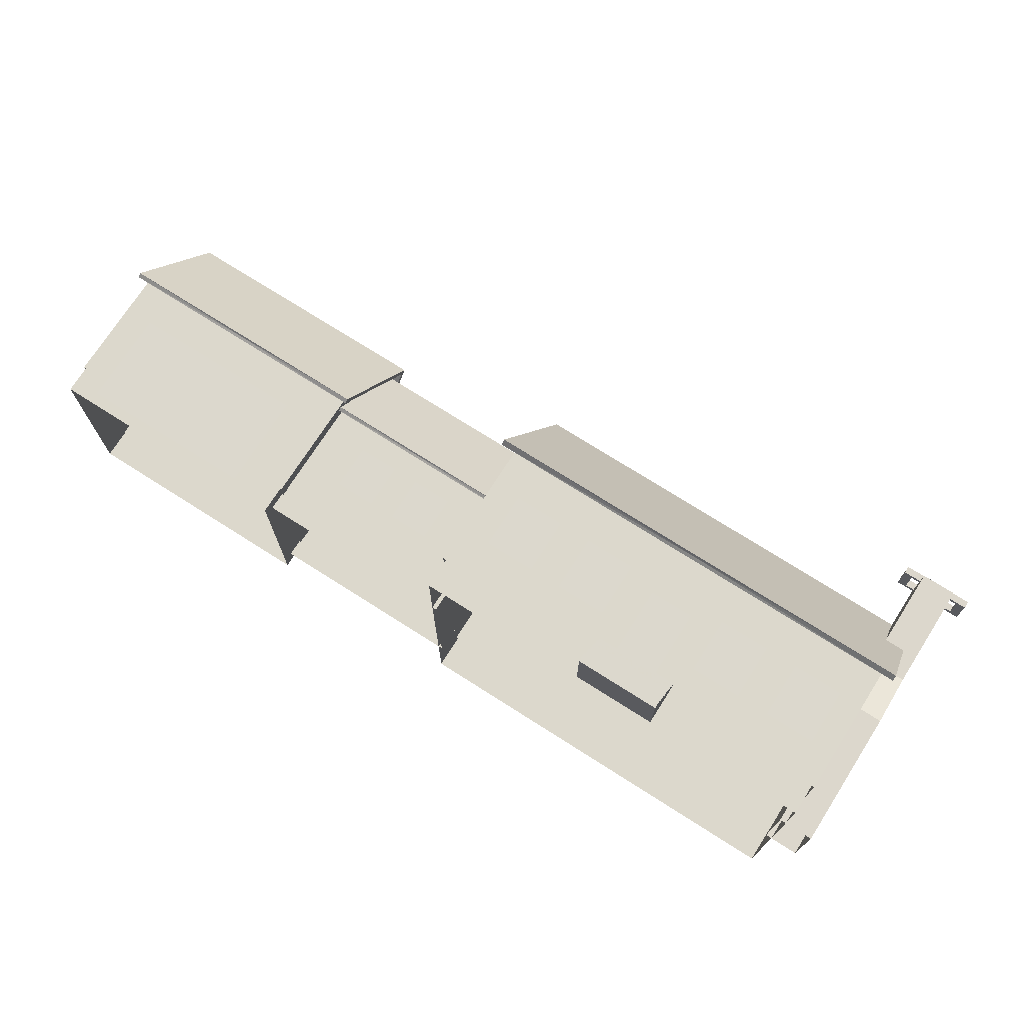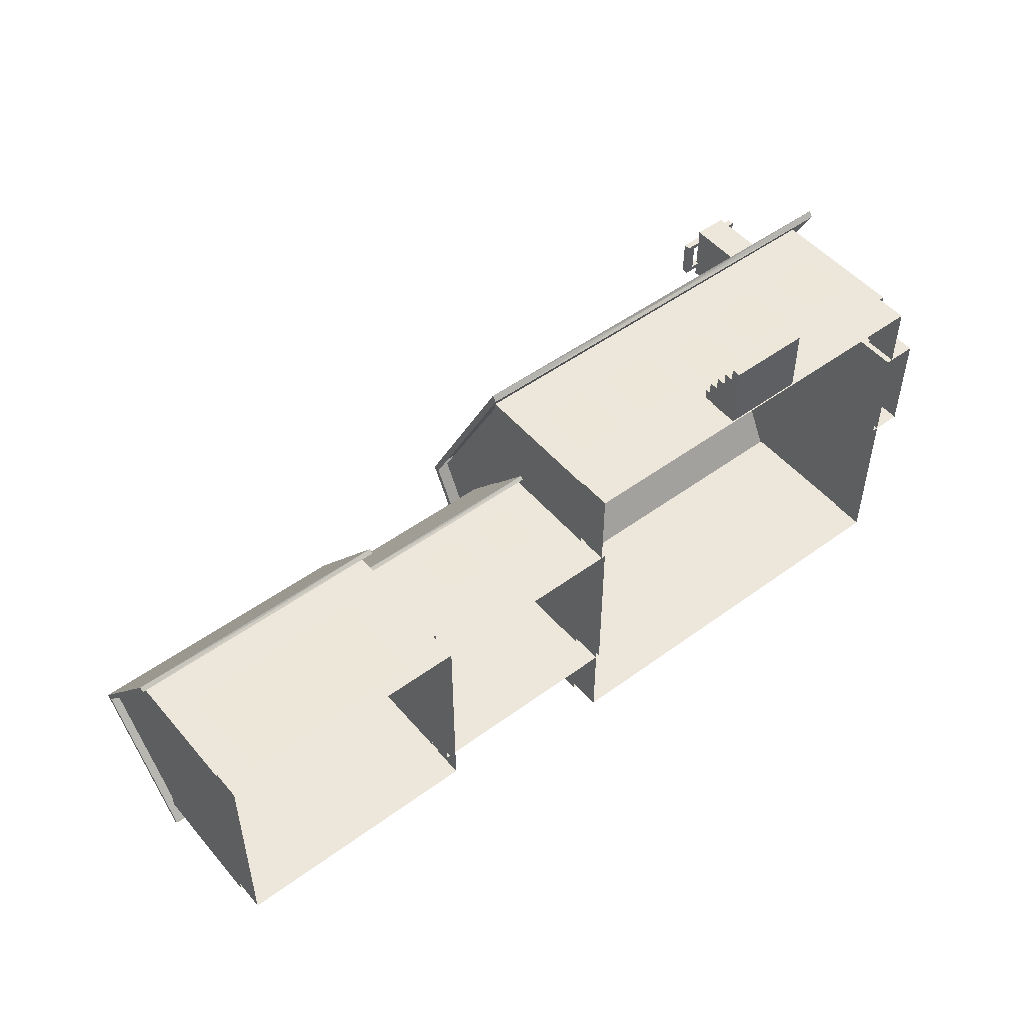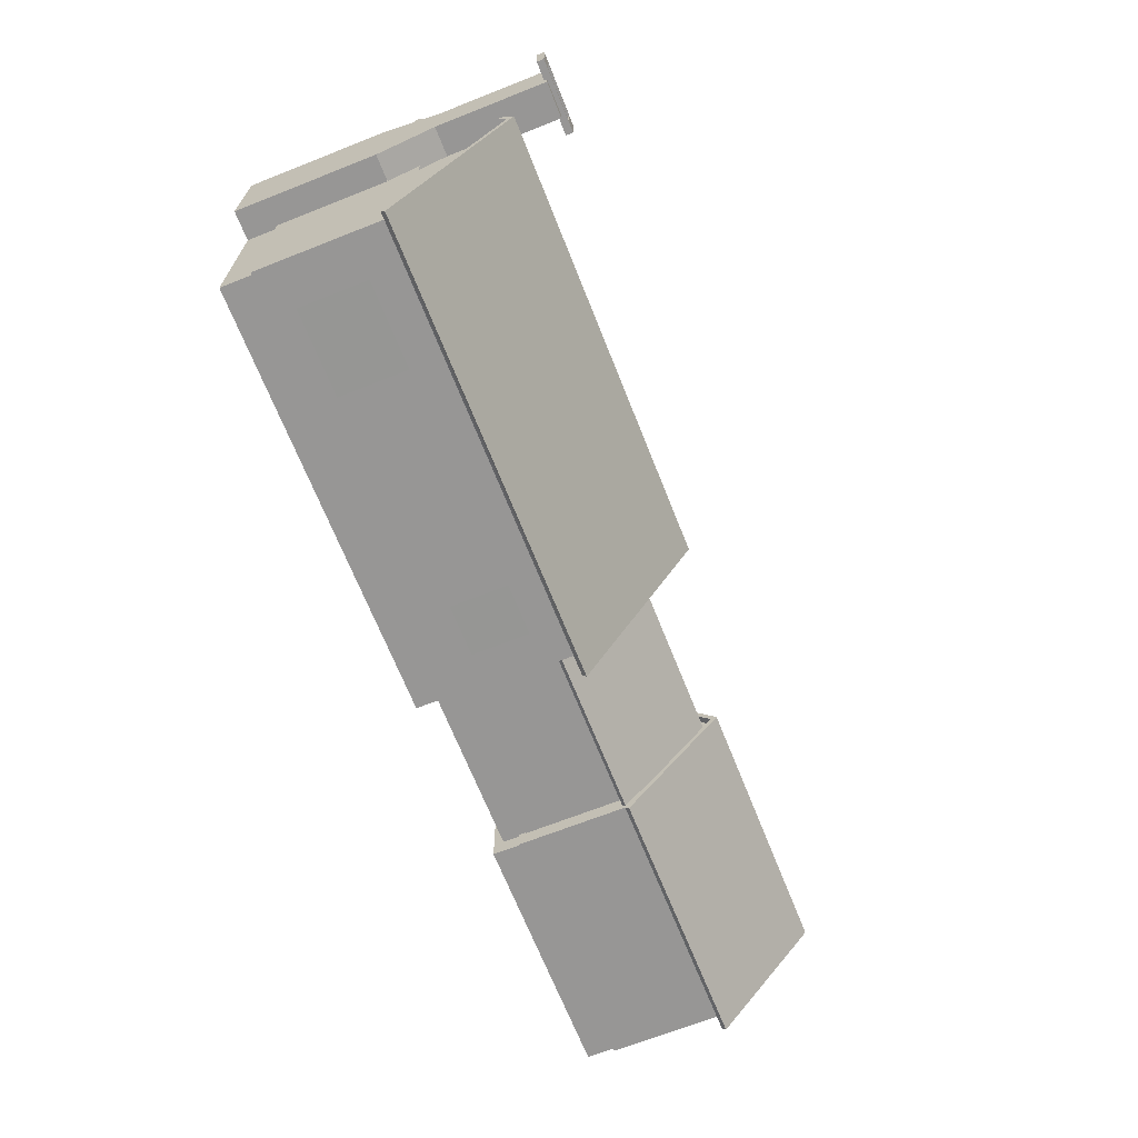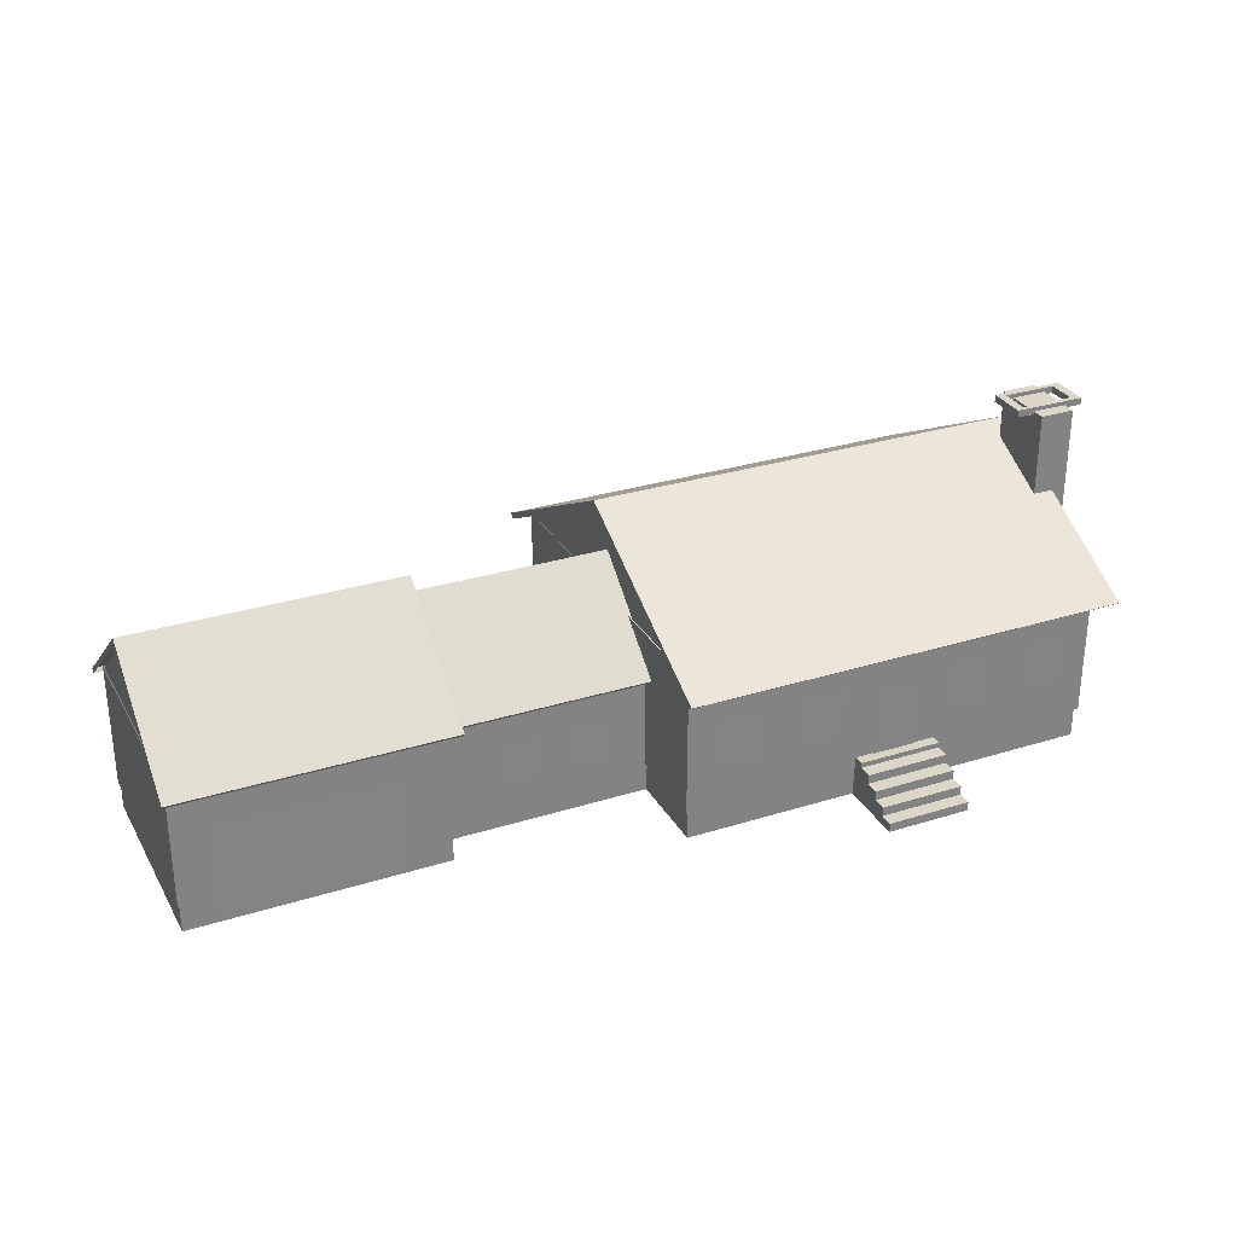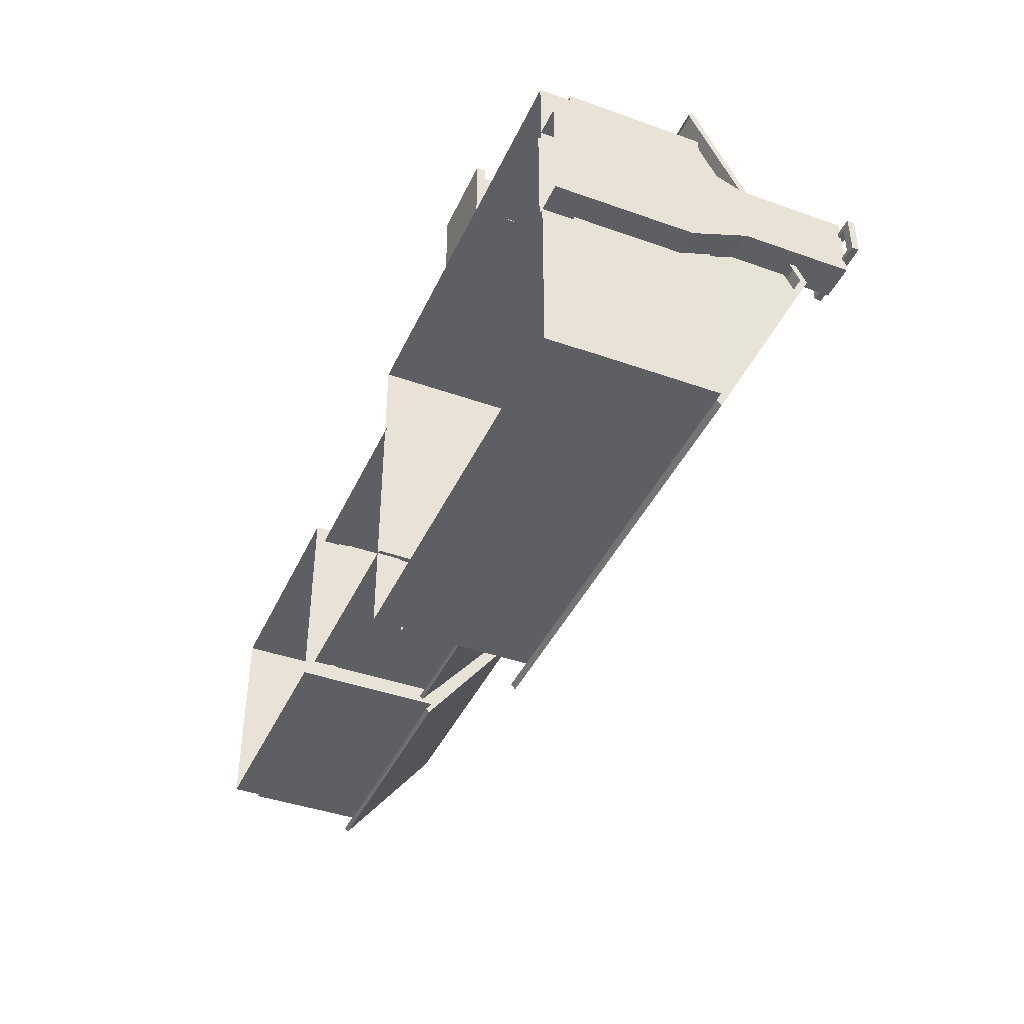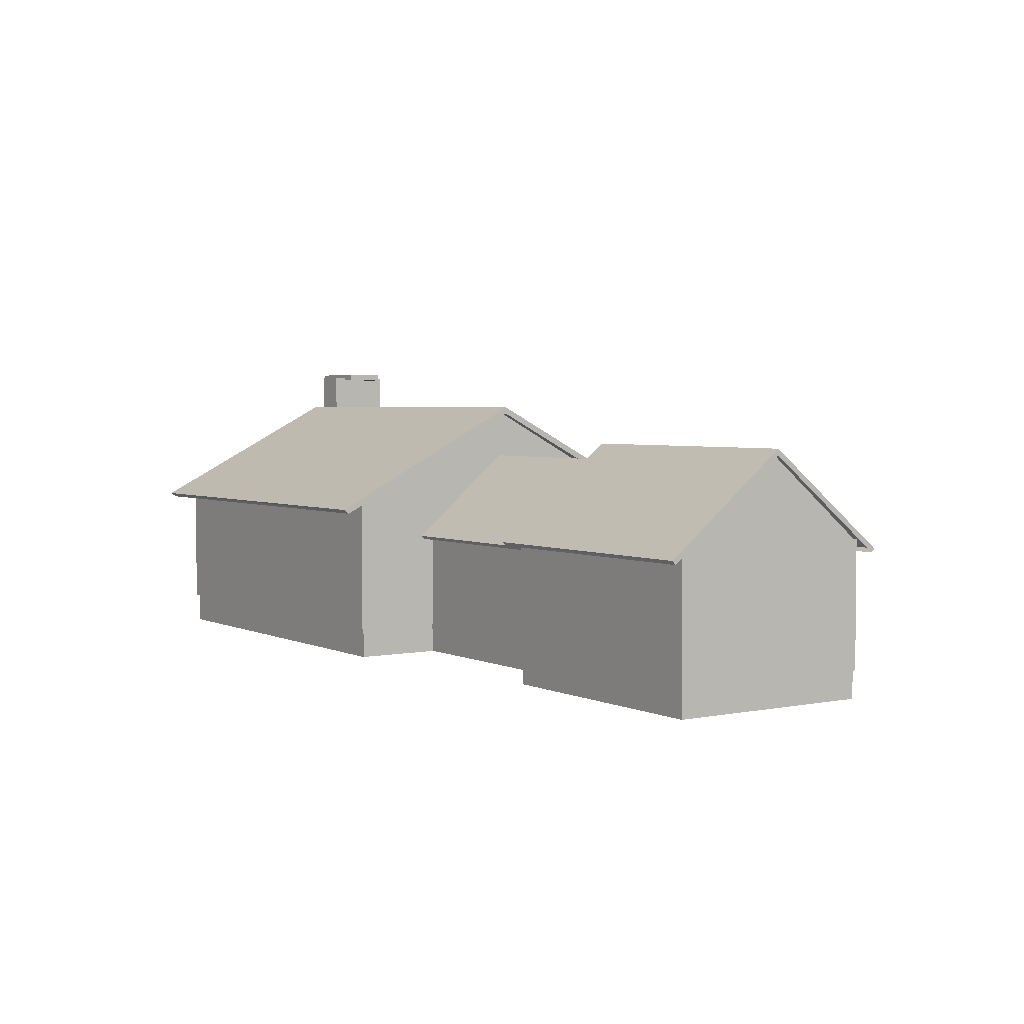
<metadata>
{"format":"obj","ext":"obj","renderer":"f3d","projection":"perspective","resolution":1024,"background":"white","views":[{"elev":72.7,"azim":32.5,"up":"+Z"},{"elev":50.3,"azim":-38.8,"up":"+Z"},{"elev":-67.9,"azim":111.6,"up":"+Z"},{"elev":29.7,"azim":-24.7,"up":"+Y"},{"elev":-41.5,"azim":66.7,"up":"+Z"},{"elev":3.4,"azim":-124.0,"up":"+Y"}]}
</metadata>
<code>
v 0.975 0.3515 0.3081
v 0.975 0.3443 0.3081
v 0.9659 0.3443 0.303
v 0.9659 0.3515 0.303
v 0.975 0.3515 0.2676
v 0.975 0.3444 0.2676
v 0.9659 0.3444 0.2726
v 0.9659 0.3515 0.2726
v 0.9021 0.3516 0.2676
v 0.9021 0.3444 0.2676
v 0.9112 0.3444 0.2727
v 0.9112 0.3516 0.2727
v 0.9021 0.3515 0.3081
v 0.9021 0.3443 0.3081
v 0.9112 0.3443 0.303
v 0.9112 0.3515 0.303
v 0.9564 0.1782 0.3457
v 0.9206 0.1782 0.3457
v 0.9206 0.1784 0.2311
v 0.9564 0.1784 0.2311
v 0.9564 0.03499 0.3455
v 0.9206 0.03499 0.3455
v 0.9206 0.03517 0.2309
v 0.9564 0.03517 0.2309
v 0.9564 0.2355 0.3224
v 0.9206 0.2355 0.3224
v 0.9206 0.2356 0.2545
v 0.9564 0.2356 0.2545
v 0.9564 0.1782 0.3452
v 0.9206 0.1782 0.3452
v 0.9206 0.1784 0.2315
v 0.9564 0.1784 0.2315
v 0.9564 0.3472 0.3218
v 0.9206 0.3472 0.3218
v 0.9206 0.3473 0.2551
v 0.9564 0.3473 0.2551
v 0.9564 0.2326 0.3216
v 0.9206 0.2326 0.3216
v 0.9206 0.2327 0.2549
v 0.9564 0.2327 0.2549
v 0.7685 0.1615 0.4186
v 0.7686 0.1042 0.4187
v 0.82 0.1616 0.4187
v 0.8202 0.1044 0.4188
v 0.8534 0.1615 0.4186
v 0.8535 0.1042 0.4187
v 0.905 0.1616 0.4187
v 0.9051 0.1044 0.4188
v 0.6096 0.1615 0.4186
v 0.6097 0.1042 0.4187
v 0.6611 0.1616 0.4187
v 0.6613 0.1044 0.4188
v 0.5247 0.1615 0.4186
v 0.5248 0.1042 0.4187
v 0.5762 0.1616 0.4187
v 0.5763 0.1044 0.4188
v 0.4935 0.1615 0.3399
v 0.4935 0.1042 0.34
v 0.4935 0.1615 0.3829
v 0.4935 0.1043 0.3829
v 0.4935 0.1615 0.2523
v 0.4935 0.1042 0.2524
v 0.4935 0.1615 0.2953
v 0.4935 0.1043 0.2953
v 0.6933 0.1496 0.4185
v 0.6935 0.07389 0.4187
v 0.7387 0.1497 0.4186
v 0.7389 0.074 0.4188
v 0.8871 0.1584 0.05245
v 0.8869 0.08971 0.05262
v 0.8012 0.1587 0.05267
v 0.801 0.08993 0.05284
v 0.5821 0.1616 0.05246
v 0.5819 0.1044 0.05261
v 0.5305 0.1618 0.05259
v 0.5304 0.1045 0.05274
v 0.6742 0.07831 0.4286
v 0.6742 0.07301 0.4286
v 0.6742 0.07302 0.4428
v 0.6742 0.06361 0.4429
v 0.6742 0.06362 0.4573
v 0.6742 0.05399 0.4573
v 0.6742 0.054 0.4716
v 0.6742 0.04459 0.4716
v 0.6742 0.0446 0.4856
v 0.6742 0.03539 0.4856
v 0.6743 0.03534 0.4163
v 0.6742 0.07801 0.4163
v 0.7601 0.07837 0.4286
v 0.7601 0.07307 0.4286
v 0.7601 0.07308 0.4429
v 0.7601 0.06367 0.4429
v 0.7601 0.06368 0.4574
v 0.7601 0.05405 0.4574
v 0.7601 0.05406 0.4716
v 0.7601 0.04465 0.4716
v 0.7601 0.04466 0.4857
v 0.7601 0.03545 0.4857
v 0.7602 0.0354 0.4164
v 0.7601 0.07807 0.4163
v 0.509 0.1659 0.1303
v 0.2799 0.1662 0.1305
v 0.2799 0.1628 0.1333
v 0.509 0.1625 0.1332
v 0.5091 0.2543 0.2355
v 0.28 0.2545 0.2357
v 0.28 0.2488 0.2357
v 0.5091 0.2485 0.2355
v 0.5091 0.1662 0.3408
v 0.28 0.1664 0.3409
v 0.28 0.163 0.3381
v 0.5091 0.1627 0.3379
v 0.3944 0.1649 0.1318
v 0.3946 0.1652 0.3394
v 0.5019 0.1728 0.3265
v 0.5018 0.2506 0.2356
v 0.5018 0.1726 0.1447
v 0.2871 0.173 0.3267
v 0.2871 0.2508 0.2357
v 0.287 0.1728 0.1448
v 0.5033 0.06021 0.1447
v 0.2856 0.06021 0.1447
v 0.2856 0.06021 0.3265
v 0.5033 0.06021 0.3265
v 0.5033 0.1748 0.1447
v 0.2856 0.1748 0.1447
v 0.2856 0.1748 0.3265
v 0.5033 0.1748 0.3265
v 0.5018 0.03525 0.1461
v 0.2871 0.03525 0.1461
v 0.2871 0.03525 0.3251
v 0.5018 0.03525 0.3251
v 0.5018 0.06389 0.1461
v 0.2871 0.06389 0.1461
v 0.2871 0.06389 0.3251
v 0.5018 0.06389 0.3251
v 0.2999 0.172 0.1092
v 0.025 0.1723 0.1094
v 0.025 0.1685 0.1129
v 0.2999 0.1682 0.1127
v 0.3 0.2714 0.2355
v 0.02513 0.2717 0.2357
v 0.02513 0.2652 0.2357
v 0.3 0.2649 0.2355
v 0.3001 0.1723 0.3618
v 0.02518 0.1726 0.362
v 0.02517 0.1687 0.3586
v 0.3001 0.1684 0.3584
v 0.1625 0.1709 0.111
v 0.1626 0.1711 0.3602
v 0.2914 0.1797 0.3447
v 0.2914 0.2673 0.2356
v 0.2913 0.1795 0.1265
v 0.03368 0.18 0.3449
v 0.03364 0.2675 0.2357
v 0.03353 0.1798 0.1267
v 0.2931 0.05308 0.1265
v 0.0319 0.05308 0.1265
v 0.0319 0.05308 0.3447
v 0.2931 0.05308 0.3447
v 0.2931 0.1819 0.1265
v 0.0319 0.1819 0.1265
v 0.0319 0.1819 0.3447
v 0.2931 0.1819 0.3447
v 0.2913 0.025 0.1282
v 0.03362 0.025 0.1282
v 0.03362 0.025 0.343
v 0.2913 0.025 0.343
v 0.2913 0.05722 0.1282
v 0.03362 0.05722 0.1282
v 0.03362 0.05722 0.343
v 0.2913 0.05722 0.343
v 0.9414 0.1986 0.025
v 0.4832 0.1989 0.02532
v 0.4832 0.1946 0.03105
v 0.9414 0.1943 0.03073
v 0.9416 0.309 0.2354
v 0.4834 0.3093 0.2357
v 0.4834 0.3021 0.2357
v 0.9416 0.3018 0.2354
v 0.9416 0.1989 0.446
v 0.4835 0.1992 0.4463
v 0.4835 0.1949 0.4406
v 0.9416 0.1946 0.4402
v 0.7123 0.1973 0.02802
v 0.7126 0.1976 0.4433
v 0.9271 0.03508 0.0566
v 0.4975 0.03508 0.0566
v 0.4975 0.03508 0.4146
v 0.9271 0.03508 0.4146
v 0.9271 0.07088 0.0566
v 0.4975 0.07088 0.0566
v 0.4975 0.07088 0.4146
v 0.9271 0.07088 0.4146
v 0.9299 0.06644 0.05374
v 0.4947 0.06644 0.05374
v 0.4947 0.06644 0.4174
v 0.9299 0.06644 0.4174
v 0.9299 0.2096 0.05374
v 0.4947 0.2096 0.05374
v 0.4947 0.2096 0.4174
v 0.9299 0.2096 0.4174
v 0.9272 0.2069 0.4174
v 0.9271 0.3041 0.2355
v 0.9269 0.2066 0.05376
v 0.4976 0.2072 0.4177
v 0.4976 0.3044 0.2358
v 0.4974 0.2069 0.05406
v 0.3413 0.1382 0.3422
v 0.3414 0.09238 0.3423
v 0.3825 0.1383 0.3423
v 0.3826 0.09249 0.3425
v 0.4091 0.1382 0.3422
v 0.4092 0.09238 0.3423
v 0.4503 0.1383 0.3423
v 0.4504 0.09249 0.3425
v 0.06388 0.1335 0.3501
v 0.06413 0.03508 0.3504
v 0.2454 0.134 0.3506
v 0.2457 0.03554 0.3508
f 1 6 5
f 1 2 6
f 2 7 6
f 2 3 7
f 3 8 7
f 3 4 8
f 4 5 8
f 4 1 5
f 5 10 9
f 5 6 10
f 6 11 10
f 6 7 11
f 7 12 11
f 7 8 12
f 8 9 12
f 8 5 9
f 9 14 13
f 9 10 14
f 10 15 14
f 10 11 15
f 11 16 15
f 11 12 16
f 12 13 16
f 12 9 13
f 13 2 1
f 13 14 2
f 14 3 2
f 14 15 3
f 15 4 3
f 15 16 4
f 16 1 4
f 16 13 1
f 17 18 22
f 17 22 21
f 18 19 23
f 18 23 22
f 19 20 24
f 19 24 23
f 20 17 21
f 20 21 24
f 25 26 30
f 25 30 29
f 26 27 31
f 26 31 30
f 27 28 32
f 27 32 31
f 28 25 29
f 28 29 32
f 33 34 38
f 33 38 37
f 34 35 39
f 34 39 38
f 35 36 40
f 35 40 39
f 36 33 37
f 36 37 40
f 35 33 36
f 34 33 35
f 41 42 44
f 41 44 43
f 45 46 48
f 45 48 47
f 49 50 52
f 49 52 51
f 53 54 56
f 53 56 55
f 57 58 60
f 57 60 59
f 61 62 64
f 61 64 63
f 65 66 68
f 65 68 67
f 69 70 72
f 69 72 71
f 73 74 76
f 73 76 75
f 77 78 90
f 77 90 89
f 78 79 91
f 78 91 90
f 79 80 92
f 79 92 91
f 80 81 93
f 80 93 92
f 81 82 94
f 81 94 93
f 82 83 95
f 82 95 94
f 83 84 96
f 83 96 95
f 84 85 97
f 84 97 96
f 85 86 98
f 85 98 97
f 86 87 99
f 86 99 98
f 87 88 100
f 87 100 99
f 88 77 89
f 88 89 100
f 88 78 77
f 87 78 88
f 85 87 86
f 84 87 85
f 82 84 83
f 82 87 84
f 82 78 87
f 80 82 81
f 80 78 82
f 80 79 78
f 100 89 90
f 99 100 90
f 97 98 99
f 96 97 99
f 94 95 96
f 94 96 99
f 94 99 90
f 92 93 94
f 92 94 90
f 92 90 91
f 101 106 105
f 101 102 106
f 102 107 106
f 102 103 107
f 104 105 108
f 104 101 105
f 105 110 109
f 105 106 110
f 106 111 110
f 106 107 111
f 108 109 112
f 108 105 109
f 113 102 101
f 113 103 102
f 113 104 103
f 113 101 104
f 114 109 110
f 114 110 111
f 114 111 112
f 114 112 109
f 116 115 117
f 119 120 118
f 121 122 126
f 121 126 125
f 122 123 127
f 122 127 126
f 123 124 128
f 123 128 127
f 124 121 125
f 124 125 128
f 129 130 134
f 129 134 133
f 130 131 135
f 130 135 134
f 131 132 136
f 131 136 135
f 132 129 133
f 132 133 136
f 137 142 141
f 137 138 142
f 138 143 142
f 138 139 143
f 140 141 144
f 140 137 141
f 141 146 145
f 141 142 146
f 142 147 146
f 142 143 147
f 144 145 148
f 144 141 145
f 149 138 137
f 149 139 138
f 149 140 139
f 149 137 140
f 150 145 146
f 150 146 147
f 150 147 148
f 150 148 145
f 152 151 153
f 155 156 154
f 157 158 162
f 157 162 161
f 158 159 163
f 158 163 162
f 159 160 164
f 159 164 163
f 160 157 161
f 160 161 164
f 165 166 170
f 165 170 169
f 166 167 171
f 166 171 170
f 167 168 172
f 167 172 171
f 168 165 169
f 168 169 172
f 173 178 177
f 173 174 178
f 174 179 178
f 174 175 179
f 176 177 180
f 176 173 177
f 177 182 181
f 177 178 182
f 178 183 182
f 178 179 183
f 180 181 184
f 180 177 181
f 185 174 173
f 185 175 174
f 185 176 175
f 185 173 176
f 186 181 182
f 186 182 183
f 186 183 184
f 186 184 181
f 187 188 192
f 187 192 191
f 188 189 193
f 188 193 192
f 189 190 194
f 189 194 193
f 190 187 191
f 190 191 194
f 195 196 200
f 195 200 199
f 196 197 201
f 196 201 200
f 197 198 202
f 197 202 201
f 198 195 199
f 198 199 202
f 204 203 205
f 207 208 206
f 209 210 212
f 209 212 211
f 213 214 216
f 213 216 215
f 217 218 220
f 217 220 219

</code>
